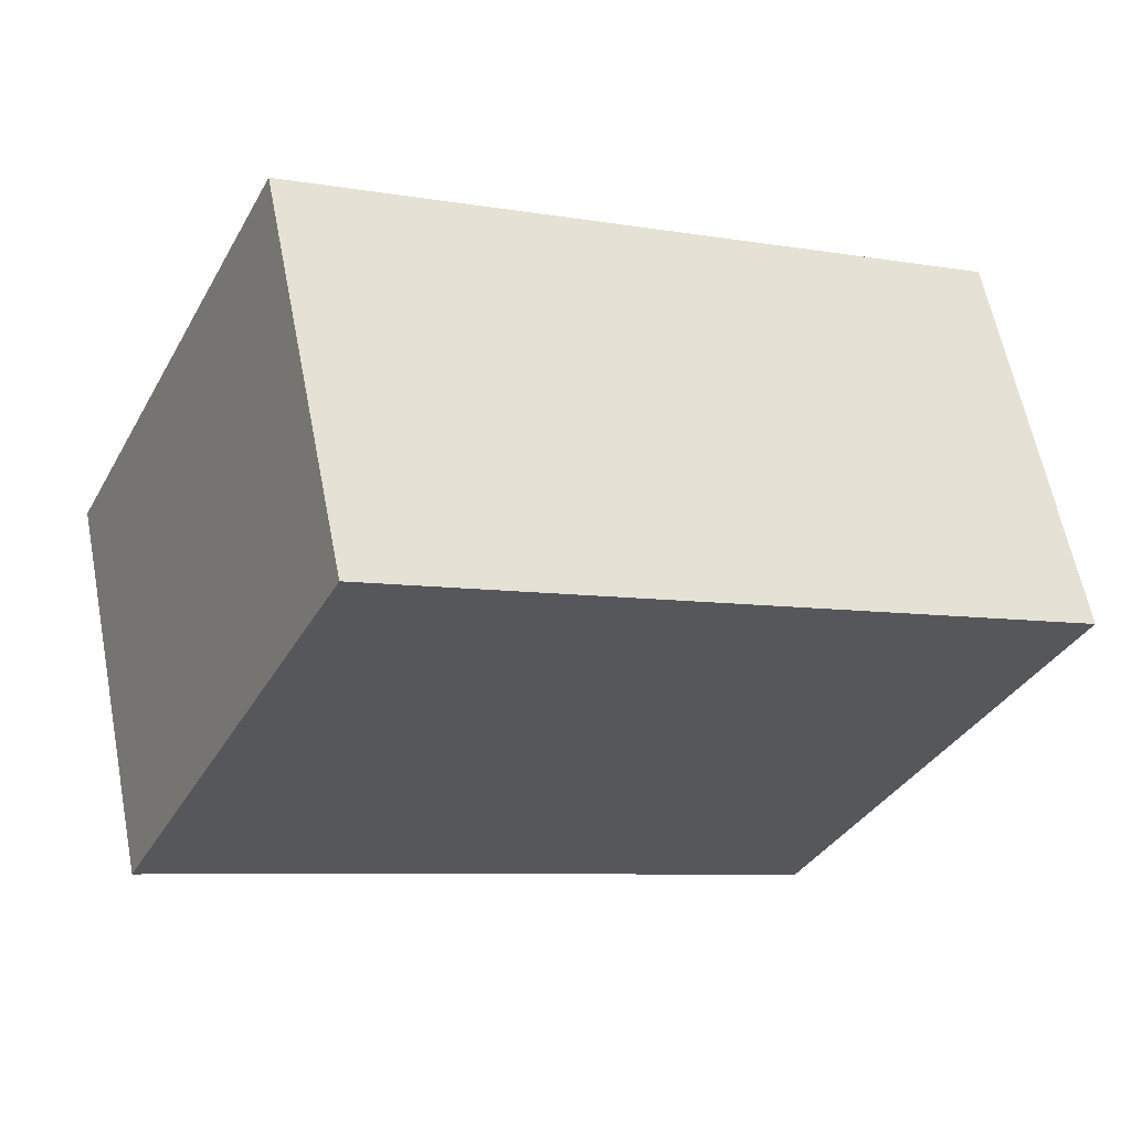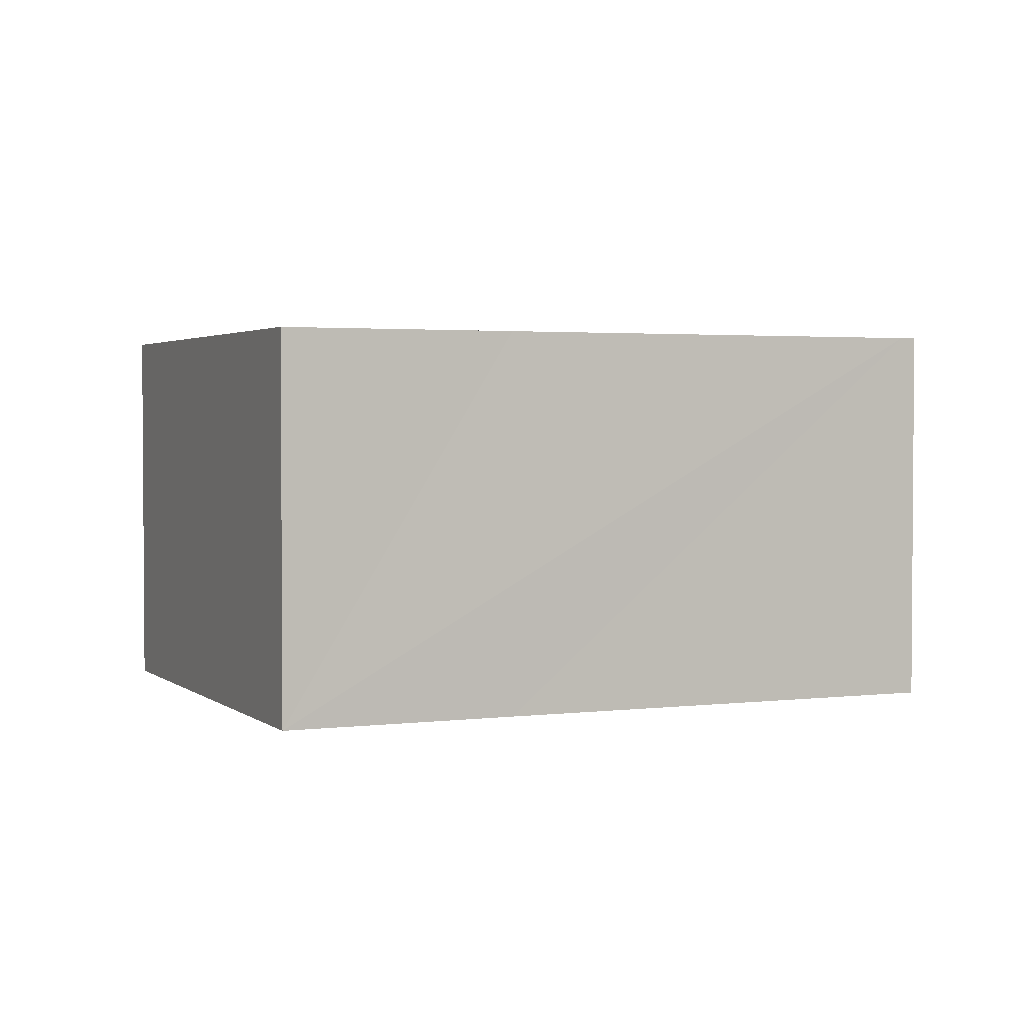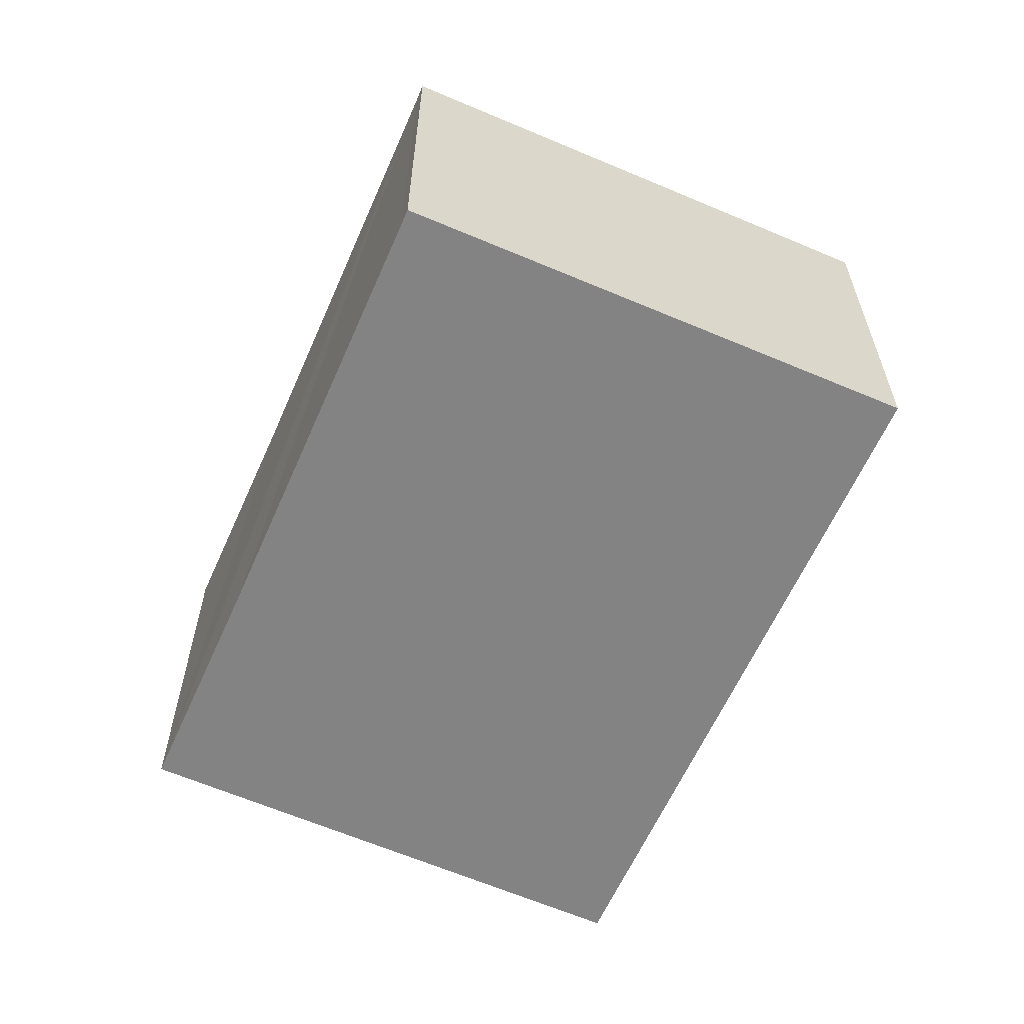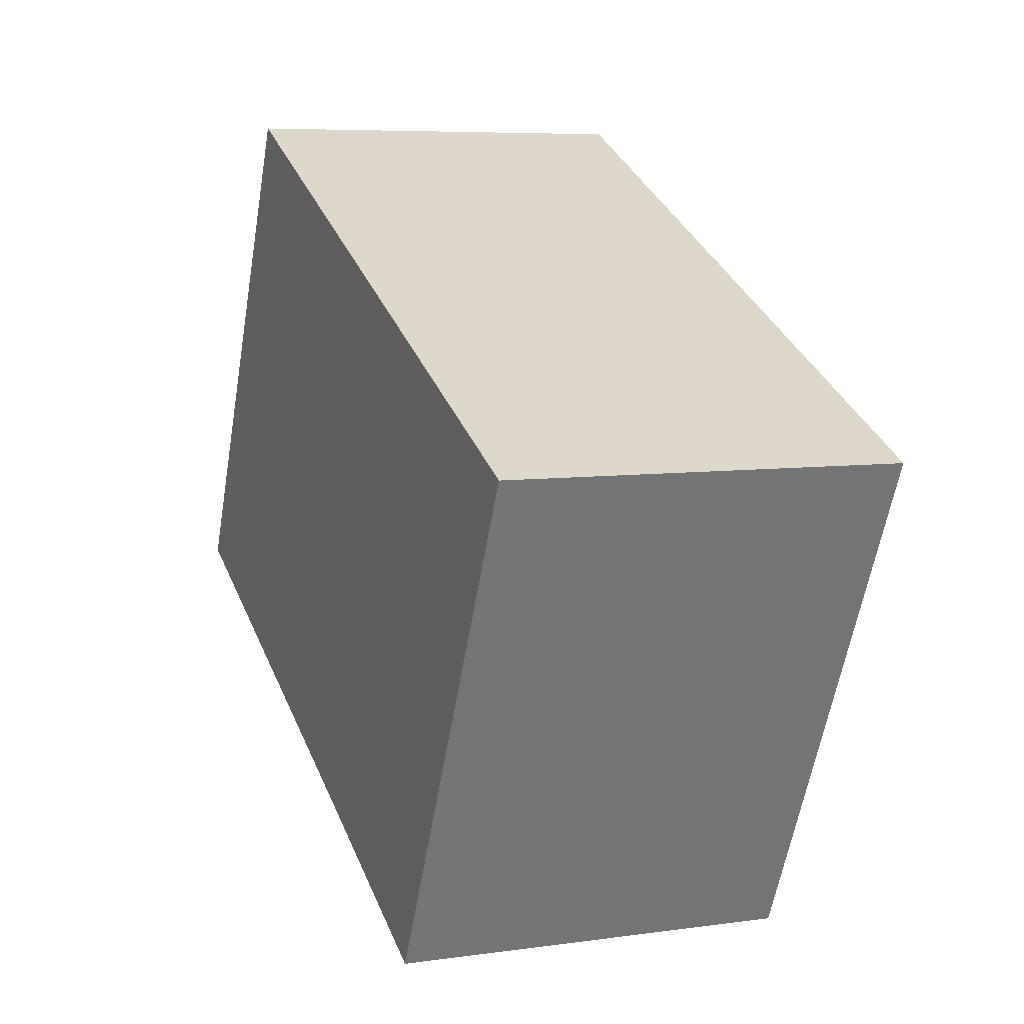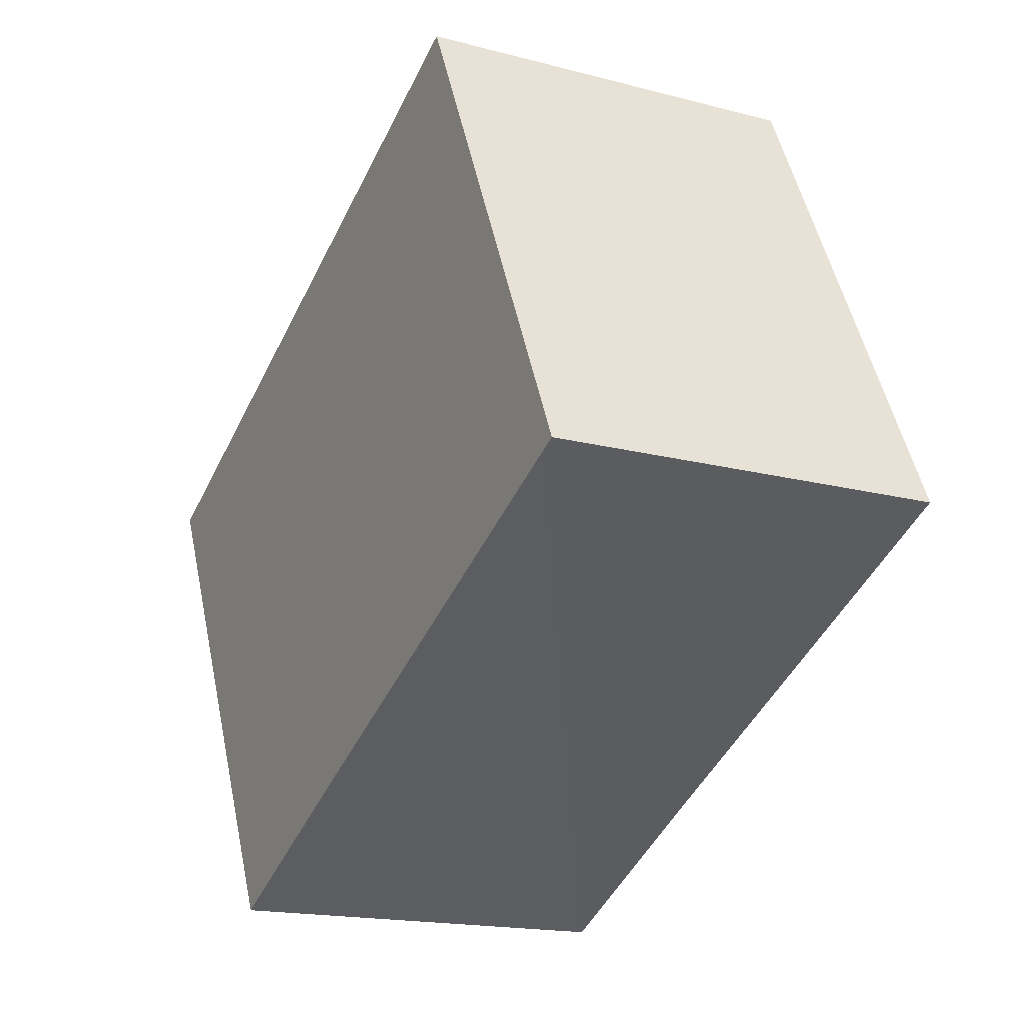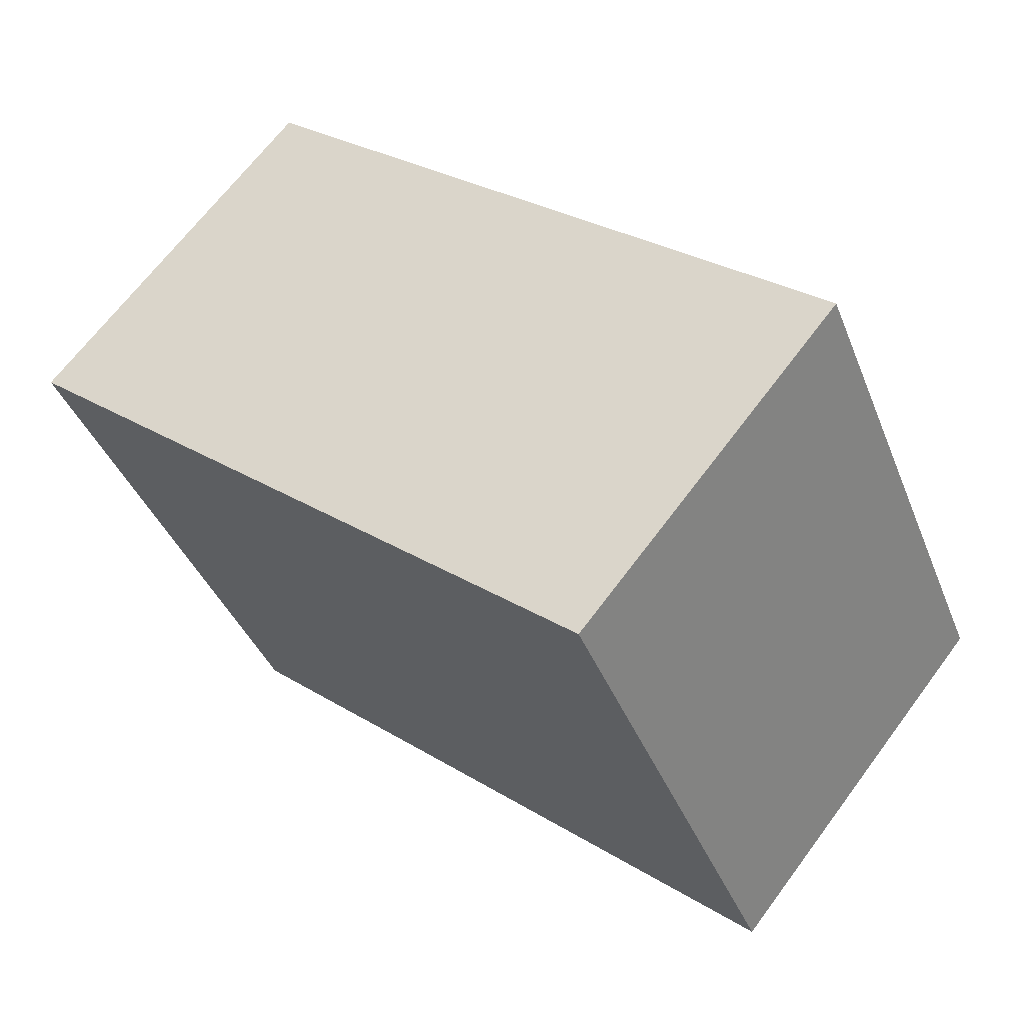
<metadata>
{"format":"obj","ext":"obj","renderer":"f3d","projection":"perspective","resolution":1024,"background":"white","views":[{"elev":61.3,"azim":-11.1,"up":"+Z"},{"elev":2.5,"azim":-177.8,"up":"+Y"},{"elev":-61.1,"azim":-88.0,"up":"+Y"},{"elev":6.8,"azim":67.6,"up":"+Z"},{"elev":-17.3,"azim":-117.6,"up":"+Z"},{"elev":66.6,"azim":-143.4,"up":"+Z"}]}
</metadata>
<code>
v  5.704 3.414 -2.75
v  2.018 3.414 4.249
v  7.785 3.414 1.486
v  3.79 3.414 -1.812
v  0.13 3.414 -0.06
v  0 3.414 2.09e-16
v  7.785 -9.099e-17 1.486
v  5.704 1.684e-16 -2.75
v  3.79 1.11e-16 -1.812
v  0.13 3.674e-18 -0.06
v  0 0 0
v  2.018 -2.602e-16 4.249
g defaultobject
f 1 2 3
f 2 1 4
f 2 4 5
f 2 5 6
f 7 1 3
f 1 7 8
f 8 4 1
f 4 8 5
f 5 8 9
f 5 9 10
f 10 6 5
f 6 10 11
f 11 2 6
f 2 11 12
f 12 3 2
f 3 12 7
f 12 8 7
f 8 12 9
f 9 12 10
f 10 12 11

</code>
